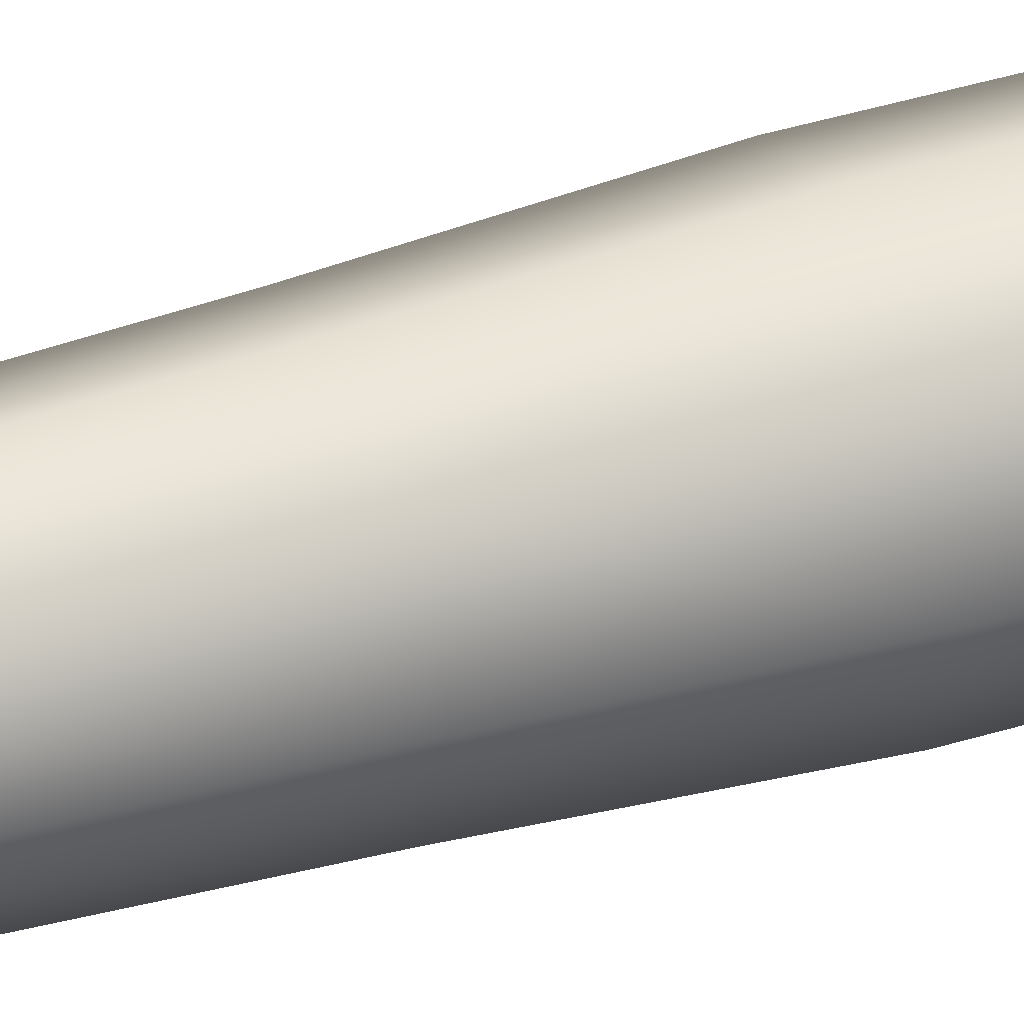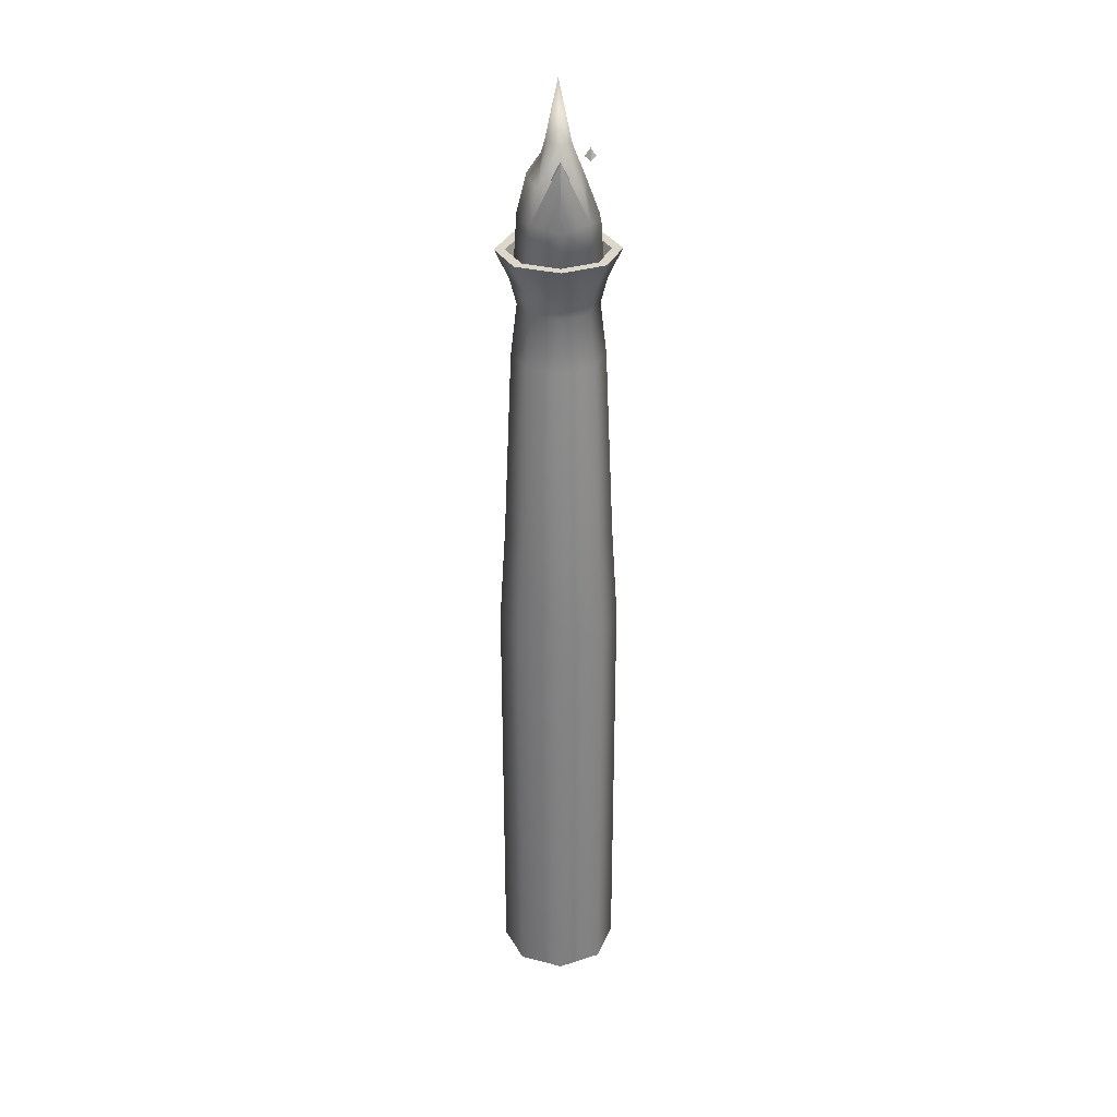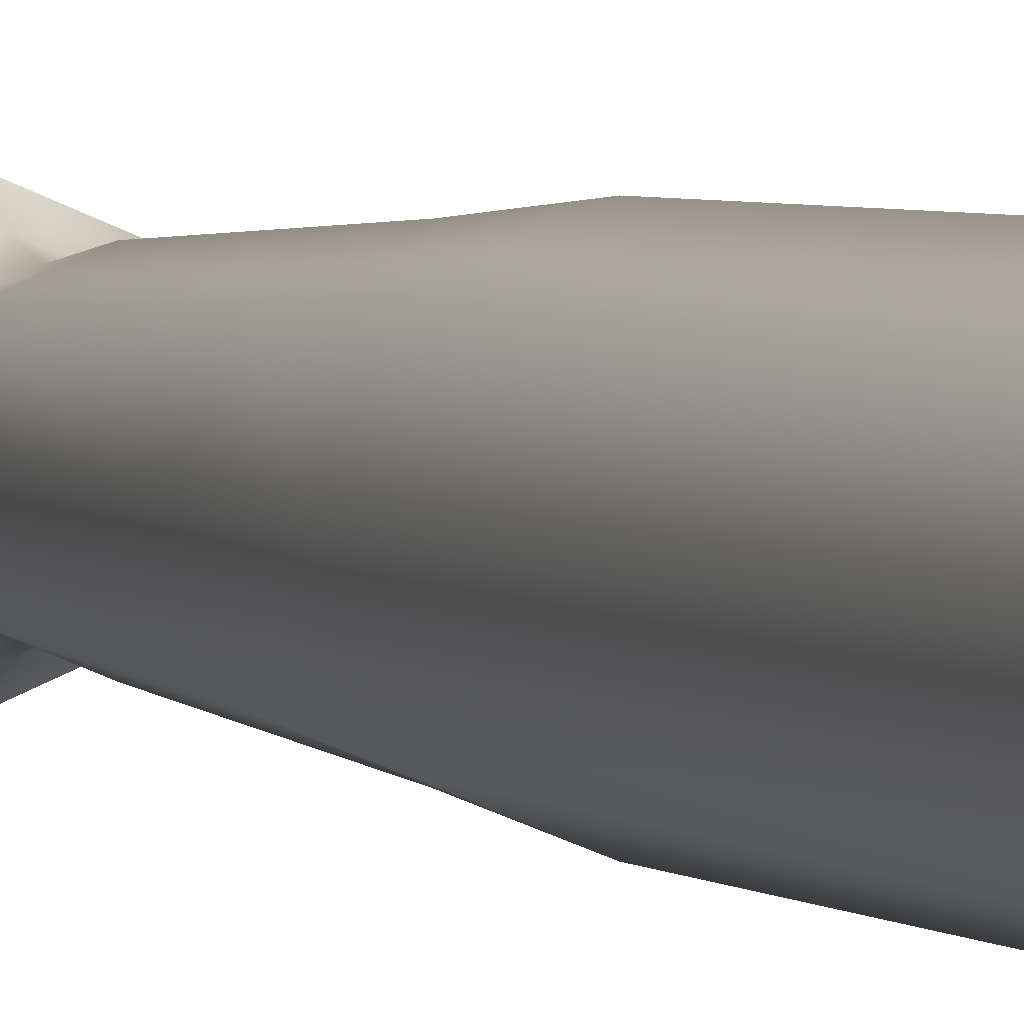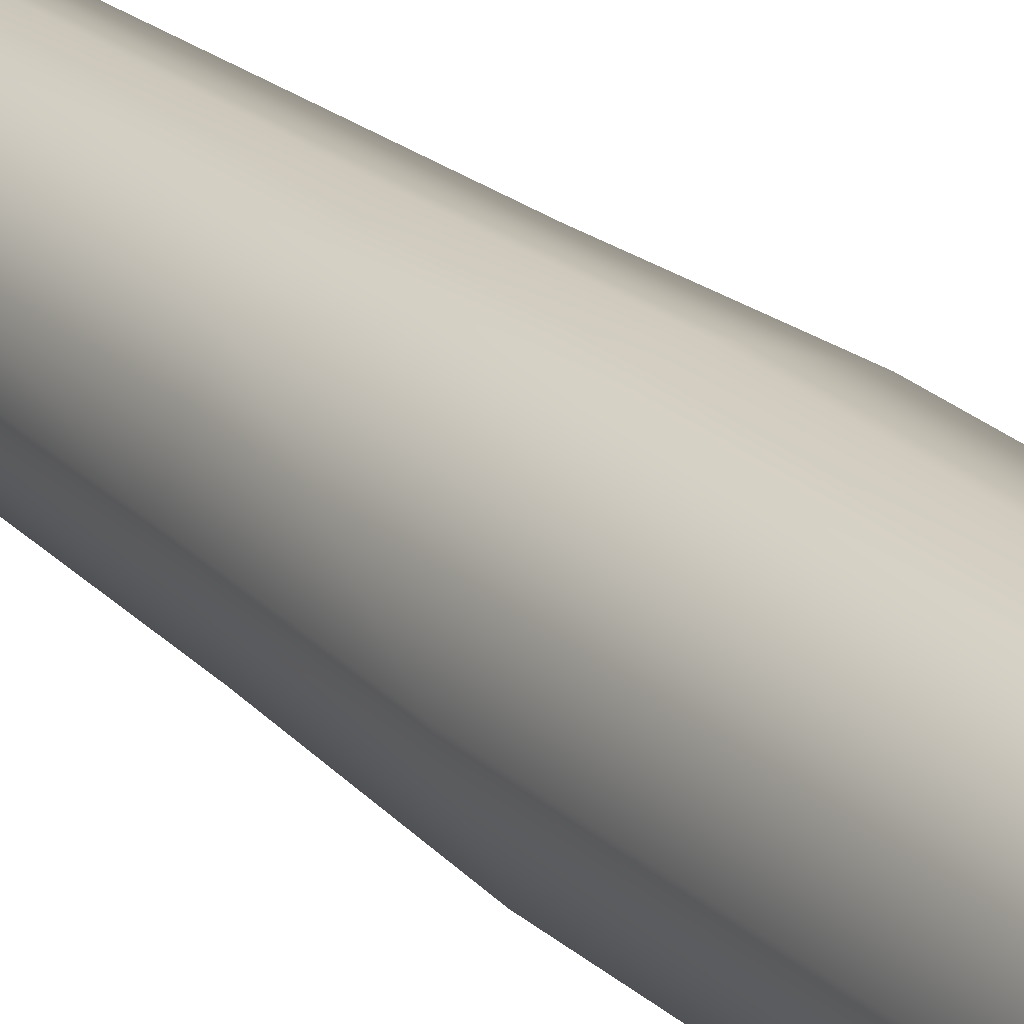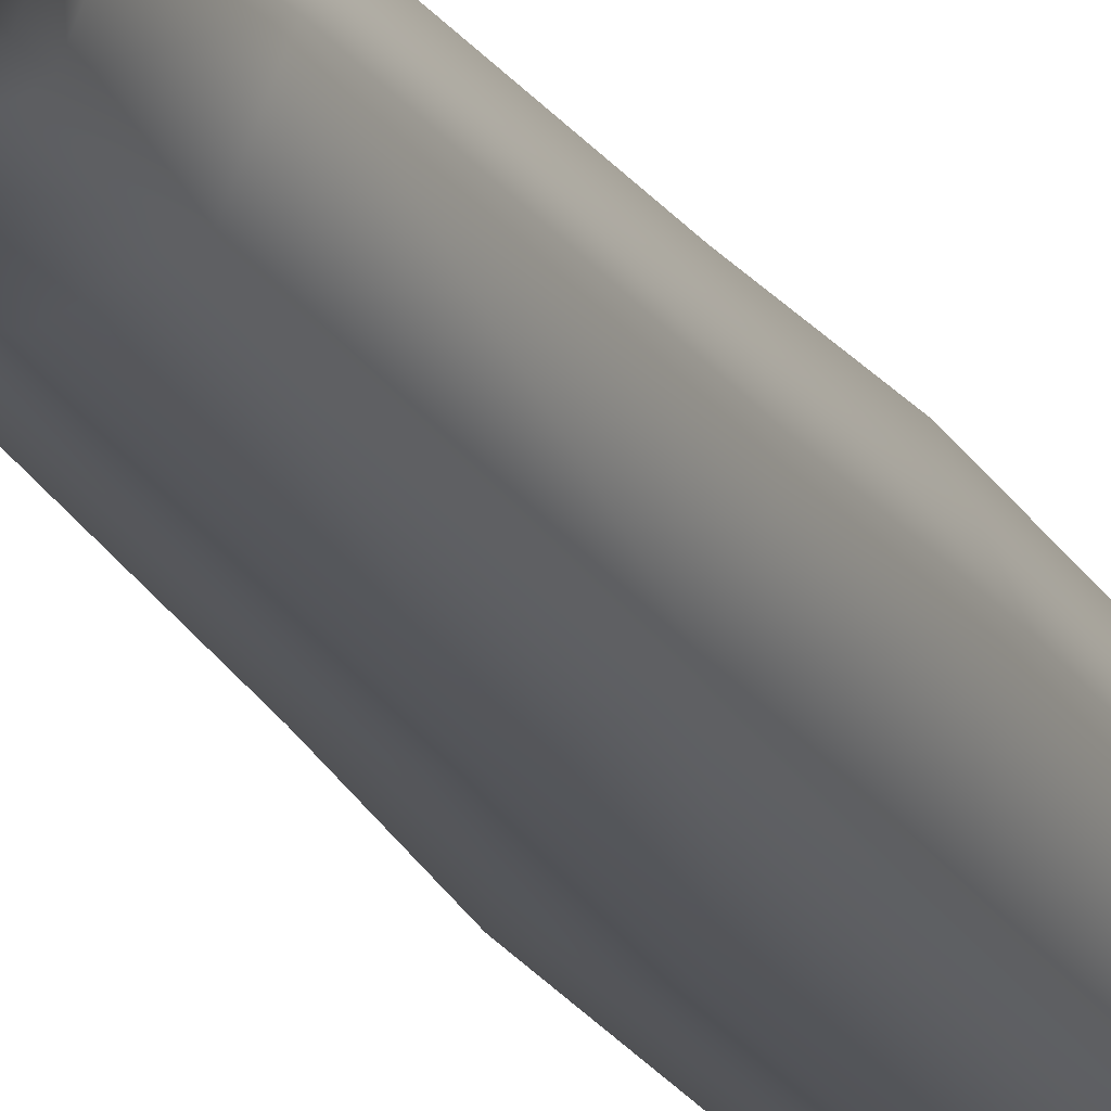
<metadata>
{"format":"obj","ext":"obj","renderer":"f3d","projection":"perspective","resolution":1024,"background":"white","views":[{"elev":37.9,"azim":-111.9,"up":"+Z"},{"elev":30.6,"azim":-92.2,"up":"+Y"},{"elev":2.8,"azim":-20.0,"up":"+Z"},{"elev":24.5,"azim":-34.5,"up":"+Z"},{"elev":-20.9,"azim":-158.4,"up":"+Z"}]}
</metadata>
<code>
o Cube.001_Cube.011
v 1.743 1.834 0.7586
v 1.717 2.078 0.9157
v 1.743 1.834 1.073
v 1.507 1.766 0.9157
f 1 2 3
f 4 2 1
f 4 3 2
f 4 1 3
o Fire2_Cube.001_Cube.001
v 0.1752 2.483 -0.4518
v 0.2678 4.004 4e-06
v 0.8329 2.48 -0.3195
v 0.3087 0.2122 -1.136
v 0.4708 0.7856 -1.091
v 1.257 0.7894 -0.7713
v 1.142 0.2201 -0.8031
v 0.06363 1.984 -0.8349
v 0.7386 2.018 -0.5903
v 1.054 0.2263 0.8031
v 1.951 0.9012 0.5296
v 1.4 1.481 0.5087
v 1.052 3.293 4e-06
v 1.379 1.588 0
v 0.8302 1.991 0.5903
v 1.146 0.7971 0.7713
v 0.6638 2.527 0.3195
v 1.554 0.2261 0
v 1.95 0.9012 -0.5296
v 0.1256 1.881 0.6946
v 0.2265 0.7941 1.091
v 0.1414 0.2186 1.136
v -0.4754 0.9772 0.7713
v -0.5396 0.2717 0.8031
v -0.136 2.865 0.3195
v -0.3161 1.788 0.5903
v -0.2859 2.832 0
v -0.6422 1.766 0
v -0.6855 2.64 0
v -1.173 0.848 0
v -0.4124 1.888 -0.5903
v -0.4525 0.9755 -0.7713
v -0.1501 2.885 -0.3195
v -0.4752 0.2719 -0.8031
v -0.586 -0.3707 -0.8349
v 0.06652 -0.3595 -1.181
v -1.165 -0.3683 -0
v -0.6143 -0.371 0.8349
v 0.0288 -0.3585 1.181
v 0.8963 -0.3516 0.8349
v 1.223 -0.2604 -0
v 0.9169 -0.3528 -0.8349
v 1.779 2.466 0.2318
v 1.338 2.669 0.2227
v 1.323 1.655 -0.5087
v 1.186 2.716 0
v 1.514 3.393 4e-06
v 1.673 2.479 -0.2318
v 1.245 2.673 -0.2227
f 5 6 7
f 9 11 8
f 5 13 12
f 9 13 10
f 14 15 16
f 7 18 13
f 10 13 18
f 7 6 17
f 19 20 16
f 17 6 21
f 22 23 15
f 18 21 19
f 19 25 20
f 14 25 26
f 19 21 24
f 25 28 26
f 24 29 30
f 24 27 25
f 21 6 29
f 30 31 32
f 27 30 32
f 29 6 31
f 27 34 28
f 32 35 36
f 31 6 37
f 34 36 38
f 31 35 32
f 37 6 5
f 38 9 8
f 35 5 12
f 36 12 9
f 33 27 32
f 33 32 36
f 38 40 39
f 41 38 39
f 28 41 42
f 43 28 42
f 44 26 43
f 45 14 44
f 11 45 46
f 8 46 40
f 16 47 48
f 10 18 49
f 10 23 11
f 22 11 23
f 50 48 51
f 47 52 51
f 49 52 23
f 18 53 49
f 23 47 15
f 18 48 50
f 48 47 51
f 52 53 51
f 53 50 51
f 14 22 15
f 20 14 16
f 18 19 16
f 9 10 11
f 5 7 13
f 9 12 13
f 7 17 18
f 18 17 21
f 19 24 25
f 14 20 25
f 25 27 28
f 24 21 29
f 24 30 27
f 30 29 31
f 27 33 34
f 34 33 36
f 31 37 35
f 38 36 9
f 35 37 5
f 36 35 12
f 38 8 40
f 41 34 38
f 28 34 41
f 43 26 28
f 44 14 26
f 45 22 14
f 11 22 45
f 8 11 46
f 16 15 47
f 10 49 23
f 49 53 52
f 18 50 53
f 23 52 47
f 18 16 48
o Fire1_Cube.001_Cube.001
v 0.02655 2.435 -0.4518
v 0.1901 3.828 4e-06
v 0.56 2.397 -0.3195
v 0 0.2149 -1.136
v 0 0.7889 -1.091
v 0.7713 0.7889 -0.7713
v 0.8031 0.2149 -0.8031
v -0.006335 1.989 -0.8349
v 0.5958 1.993 -0.5903
v 0.8031 0.2149 0.8031
v 1.467 0.9012 0.5296
v 1.039 1.481 0.5087
v 0.7448 3.091 4e-06
v 1.055 1.583 0
v 0.5877 1.975 0.5903
v 0.7713 0.7888 0.7713
v 0.3732 2.447 0.3195
v 1.338 0.2149 0
v 1.467 0.9012 -0.5296
v -0.03812 1.886 0.6946
v -0.001739 0.7846 1.091
v -0.00087 0.2128 1.136
v -0.7306 1.007 0.7713
v -0.8204 0.2987 0.8031
v -0.4435 2.819 0.3195
v -0.5979 1.815 0.5903
v -0.6829 2.815 0
v -0.7889 1.815 0
v -1.151 2.676 0
v -1.33 0.9018 0
v -0.5903 1.917 -0.5903
v -0.7311 1.013 -0.7713
v -0.4419 2.839 -0.3195
v -0.8207 0.3017 -0.8031
v -0.8349 -0.3591 -0.8349
v 0 -0.3591 -1.181
v -1.183 -0.3435 -0
v -0.8349 -0.3591 0.8349
v 0 -0.3591 1.181
v 0.8349 -0.3591 0.8349
v 1.14 -0.2783 -0
v 0.8349 -0.3591 -0.8349
v 1.201 2.402 0.2318
v 0.8262 2.554 0.2227
v 1.039 1.644 -0.5087
v 0.7377 2.588 0
v 1.157 3.193 4e-06
v 1.201 2.402 -0.2318
v 0.8261 2.554 -0.2227
f 54 55 56
f 57 59 60
f 54 62 61
f 61 59 58
f 63 64 65
f 56 67 62
f 59 62 67
f 56 55 66
f 68 69 65
f 66 55 70
f 71 72 64
f 67 70 68
f 69 73 74
f 63 74 75
f 68 70 73
f 74 77 75
f 73 78 79
f 73 76 74
f 70 55 78
f 78 81 79
f 76 79 81
f 78 55 80
f 76 83 77
f 81 84 85
f 80 55 86
f 83 85 87
f 80 84 81
f 86 55 54
f 87 58 57
f 84 54 61
f 85 61 58
f 82 76 81
f 82 81 85
f 88 57 89
f 90 87 88
f 77 90 91
f 75 91 92
f 93 75 92
f 94 63 93
f 60 94 95
f 89 60 95
f 65 96 97
f 59 67 98
f 59 72 60
f 71 60 72
f 99 97 100
f 96 101 100
f 98 101 72
f 67 102 98
f 72 96 64
f 67 97 99
f 97 96 100
f 101 102 100
f 102 99 100
f 63 71 64
f 69 63 65
f 67 68 65
f 57 58 59
f 54 56 62
f 61 62 59
f 56 66 67
f 67 66 70
f 69 68 73
f 63 69 74
f 74 76 77
f 73 70 78
f 73 79 76
f 78 80 81
f 76 82 83
f 83 82 85
f 80 86 84
f 87 85 58
f 84 86 54
f 85 84 61
f 88 87 57
f 90 83 87
f 77 83 90
f 75 77 91
f 93 63 75
f 94 71 63
f 60 71 94
f 89 57 60
f 65 64 96
f 59 98 72
f 98 102 101
f 67 99 102
f 72 101 96
f 67 65 97
o Fire3_Cube.001_Cube.001
v -0.195 2.525 -0.4519
v 0.2573 4.41 -0.00188
v 0.3466 2.485 -0.3196
v -0.3441 0.2581 -1.136
v -0.4851 0.8427 -1.091
v 0.2774 0.8393 -0.7713
v 0.4948 0.2507 -0.8031
v -0.367 2.01 -0.8349
v 0.2395 2.017 -0.5903
v 0.4941 0.2508 0.8031
v 0.953 0.9491 0.5296
v 0.5434 1.52 0.5087
v 0.6561 3.433 -0.001038
v 0.6236 1.613 0
v 0.2263 1.998 0.5903
v 0.2685 0.8392 0.7713
v 0.1816 2.555 0.3193
v 1.158 0.2337 0
v 0.9687 0.9491 -0.5296
v -0.4238 1.911 0.6946
v -0.4582 0.8384 1.091
v -0.2855 0.2561 1.136
v -1.213 1.061 0.7713
v -1.063 0.3385 0.8031
v -0.5984 2.985 0.3192
v -1.049 1.85 0.5903
v -0.8452 2.939 -0.000192
v -1.169 1.842 0
v -1.369 2.696 0
v -1.767 0.9555 0
v -1.018 1.949 -0.5903
v -1.227 1.067 -0.7713
v -0.593 3.012 -0.3198
v -1.122 0.3414 -0.8031
v -0.9374 -0.3434 -0.8349
v -0.1632 -0.3374 -1.181
v -1.257 -0.3234 -0
v -0.8459 -0.3432 0.8349
v -0.0953 -0.3373 1.181
v 0.7546 -0.3462 0.8349
v 1.161 -0.279 -0
v 0.7495 -0.3462 -0.8349
v 0.942 2.446 0.2318
v 0.6432 2.671 0.2224
v 0.5754 1.679 -0.5087
v 0.5779 2.731 -0.000315
v 1.042 3.449 -0.000795
v 0.9419 2.446 -0.2319
v 0.6432 2.671 -0.2229
f 103 104 105
f 106 108 109
f 103 111 110
f 110 108 107
f 112 113 114
f 105 116 111
f 108 111 116
f 105 104 115
f 117 118 114
f 115 104 119
f 120 121 113
f 116 119 117
f 118 122 123
f 118 124 112
f 117 119 122
f 123 126 124
f 122 127 128
f 122 125 123
f 119 104 127
f 128 129 130
f 125 128 130
f 127 104 129
f 125 132 126
f 130 133 134
f 129 104 135
f 132 134 136
f 129 133 130
f 135 104 103
f 136 107 106
f 133 103 110
f 134 110 107
f 131 125 130
f 131 130 134
f 137 106 138
f 139 136 137
f 126 139 140
f 124 140 141
f 112 141 142
f 120 142 143
f 144 120 143
f 138 109 144
f 114 145 146
f 108 116 147
f 108 121 109
f 120 109 121
f 148 146 149
f 145 150 149
f 147 150 121
f 116 151 147
f 113 150 145
f 116 146 148
f 146 145 149
f 150 151 149
f 151 148 149
f 112 120 113
f 118 112 114
f 116 117 114
f 106 107 108
f 103 105 111
f 110 111 108
f 105 115 116
f 116 115 119
f 118 117 122
f 118 123 124
f 123 125 126
f 122 119 127
f 122 128 125
f 128 127 129
f 125 131 132
f 132 131 134
f 129 135 133
f 136 134 107
f 133 135 103
f 134 133 110
f 137 136 106
f 139 132 136
f 126 132 139
f 124 126 140
f 112 124 141
f 120 112 142
f 144 109 120
f 138 106 109
f 114 113 145
f 108 147 121
f 147 151 150
f 116 148 151
f 113 121 150
f 116 114 146
o Cube.005_Cube.004
v 1.205 -0.08337 1.205
v 1.705 -0.08337 1.6e-05
v 1.409 -0.08337 1.6e-05
v 0.996 -0.08337 0.996
v -1.705 -0.08337 1.6e-05
v -1.205 -0.08337 1.205
v -0.996 -0.08337 0.996
v -1.409 -0.08337 1.6e-05
v 1.205 -0.08337 -1.205
v 0.996 -0.08337 -0.996
v 0 -0.08337 -1.704
v 0 -0.08337 -1.409
v -0.996 -0.08337 -0.996
v -1.175 -0.7301 1.5e-05
v -0.8311 -0.7301 -0.8311
v 1.175 -0.7301 1.5e-05
v 0.8311 -0.7301 0.8311
v 0 -0.7301 -1.175
v 0.8311 -0.7301 -0.8311
v 0 -0.08337 1.705
v 0 -0.08337 1.409
v -1.205 -0.08337 -1.205
v 0 -0.7301 1.5e-05
v -0.8311 -0.7301 0.8311
v 0 -0.7301 1.175
v -1.205 -23.61 -1.205
v -1.205 -11.46 -1.205
v 0 -11.46 -1.704
v 0 -23.61 -1.705
v -1.308 -0.9009 1.4e-05
v -0.9251 -0.9009 -0.9251
v 0 -0.9009 -1.308
v 0.9251 -0.9009 -0.9251
v 1.308 -0.9009 1.4e-05
v 0.9251 -0.9009 0.9251
v 0 -0.9009 1.308
v -0.9251 -0.9009 0.9251
v 1.205 -23.61 -1.205
v 1.205 -11.46 -1.205
v 1.705 -11.46 8e-06
v 1.705 -23.61 -0
v 0.9171 -3.094 -0.917
v 0.7931 -1.632 -0.7931
v 1.122 -1.632 1.2e-05
v 1.297 -3.094 1.2e-05
v 1.083 -8.612 -1.083
v 1.531 -8.612 8e-06
v 0 -23.61 1.705
v 0 -11.46 1.705
v -1.205 -11.46 1.205
v -1.205 -23.61 1.205
v -0.9171 -3.094 0.9171
v -0.7931 -1.632 0.7932
v -1.122 -1.632 1.2e-05
v -1.297 -3.094 1.2e-05
v -1.083 -8.612 1.083
v -1.531 -8.612 8e-06
v 1.205 -23.61 1.205
v 1.205 -11.46 1.205
v 0.9171 -3.094 0.9171
v 0.7931 -1.632 0.7932
v 0 -1.632 1.122
v 0 -3.094 1.297
v 1.083 -8.612 1.083
v 0 -8.612 1.531
v -1.705 -23.61 -0
v -1.705 -11.46 8e-06
v -0.9171 -3.094 -0.917
v -0.7931 -1.632 -0.7931
v 0 -1.632 -1.122
v 0 -3.094 -1.297
v -1.083 -8.612 -1.083
v 0 -8.612 -1.531
f 152 154 155
f 157 159 156
f 153 161 154
f 162 161 160
f 164 165 166
f 154 168 155
f 164 169 163
f 161 167 154
f 171 155 172
f 173 163 162
f 156 164 173
f 171 158 157
f 174 175 176
f 174 168 167
f 170 174 167
f 166 174 169
f 159 175 165
f 155 176 172
f 172 175 158
f 161 169 170
f 152 153 154
f 157 158 159
f 153 160 161
f 162 163 161
f 164 159 165
f 154 167 168
f 164 166 169
f 161 170 167
f 171 152 155
f 173 164 163
f 156 159 164
f 171 172 158
f 174 165 175
f 174 176 168
f 170 169 174
f 166 165 174
f 159 158 175
f 155 168 176
f 172 176 175
f 161 163 169
f 177 179 180
f 181 173 182
f 162 184 183
f 153 186 185
f 187 157 188
f 152 187 186
f 182 162 183
f 160 185 184
f 190 192 189
f 194 196 193
f 193 198 197
f 197 191 190
f 200 202 199
f 204 206 203
f 203 208 207
f 210 199 209
f 212 214 211
f 211 216 215
f 215 200 210
f 217 178 177
f 219 221 222
f 219 224 223
f 223 179 178
f 206 220 219
f 206 223 208
f 218 223 178
f 191 209 192
f 221 193 222
f 222 197 224
f 224 190 179
f 196 212 211
f 196 215 198
f 191 215 210
f 190 180 179
f 213 203 214
f 216 203 207
f 200 207 201
f 207 218 201
f 188 156 181
f 201 217 202
f 204 181 205
f 184 195 194
f 220 183 221
f 186 213 212
f 213 188 204
f 185 212 195
f 183 194 221
f 205 182 220
f 177 178 179
f 181 156 173
f 162 160 184
f 153 152 186
f 187 171 157
f 152 171 187
f 182 173 162
f 160 153 185
f 190 191 192
f 194 195 196
f 193 196 198
f 197 198 191
f 200 201 202
f 204 205 206
f 203 206 208
f 210 200 199
f 212 213 214
f 211 214 216
f 215 216 200
f 217 218 178
f 219 220 221
f 219 222 224
f 223 224 179
f 206 205 220
f 206 219 223
f 218 208 223
f 191 210 209
f 221 194 193
f 222 193 197
f 224 197 190
f 196 195 212
f 196 211 215
f 191 198 215
f 190 189 180
f 213 204 203
f 216 214 203
f 200 216 207
f 207 208 218
f 188 157 156
f 201 218 217
f 204 188 181
f 184 185 195
f 220 182 183
f 186 187 213
f 213 187 188
f 185 186 212
f 183 184 194
f 205 181 182

</code>
